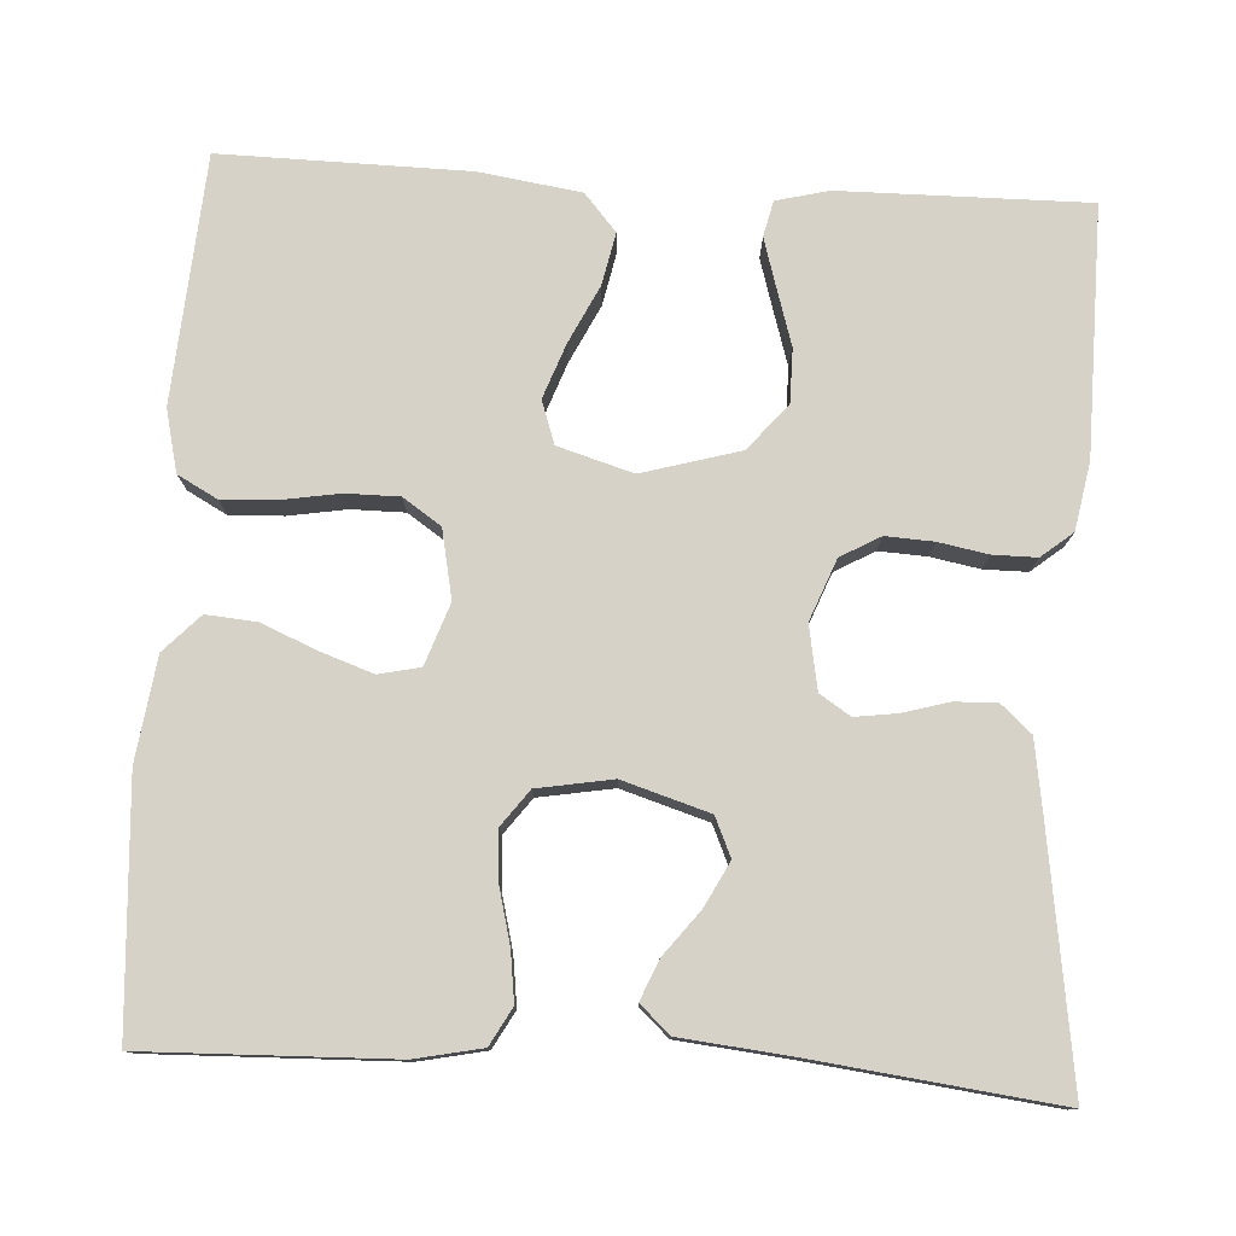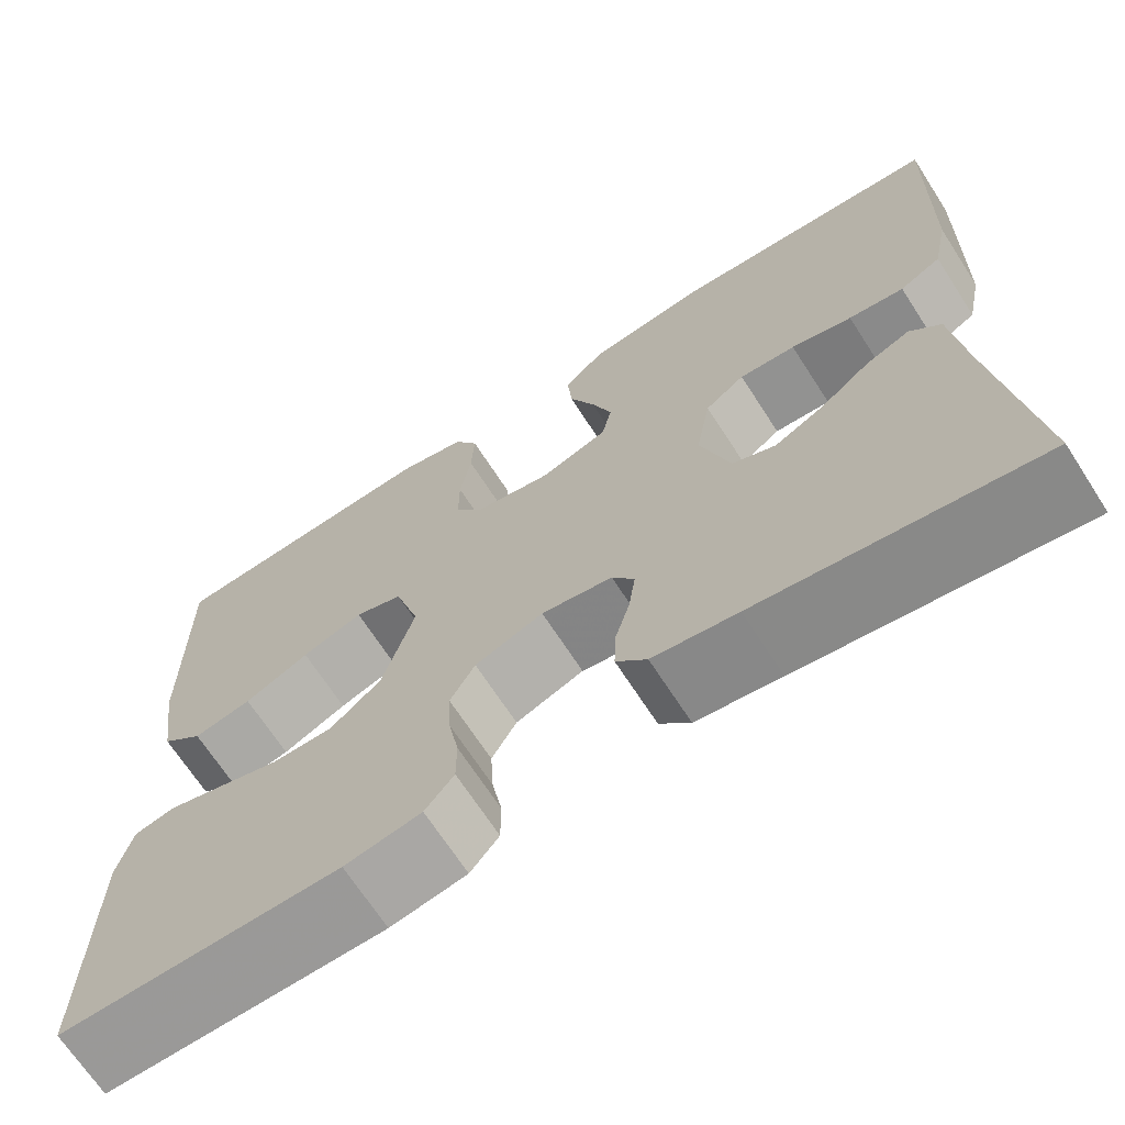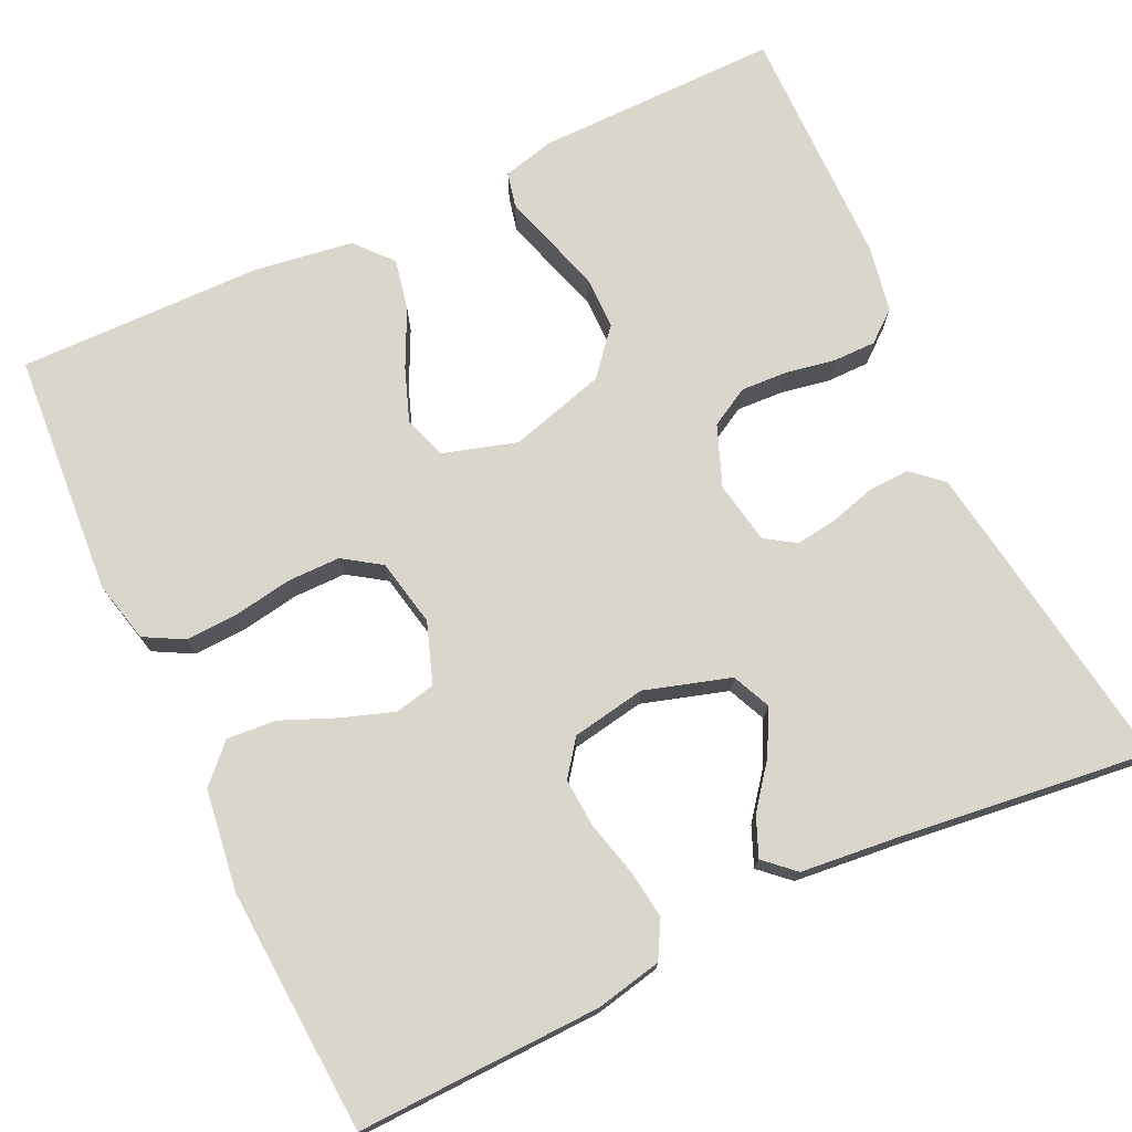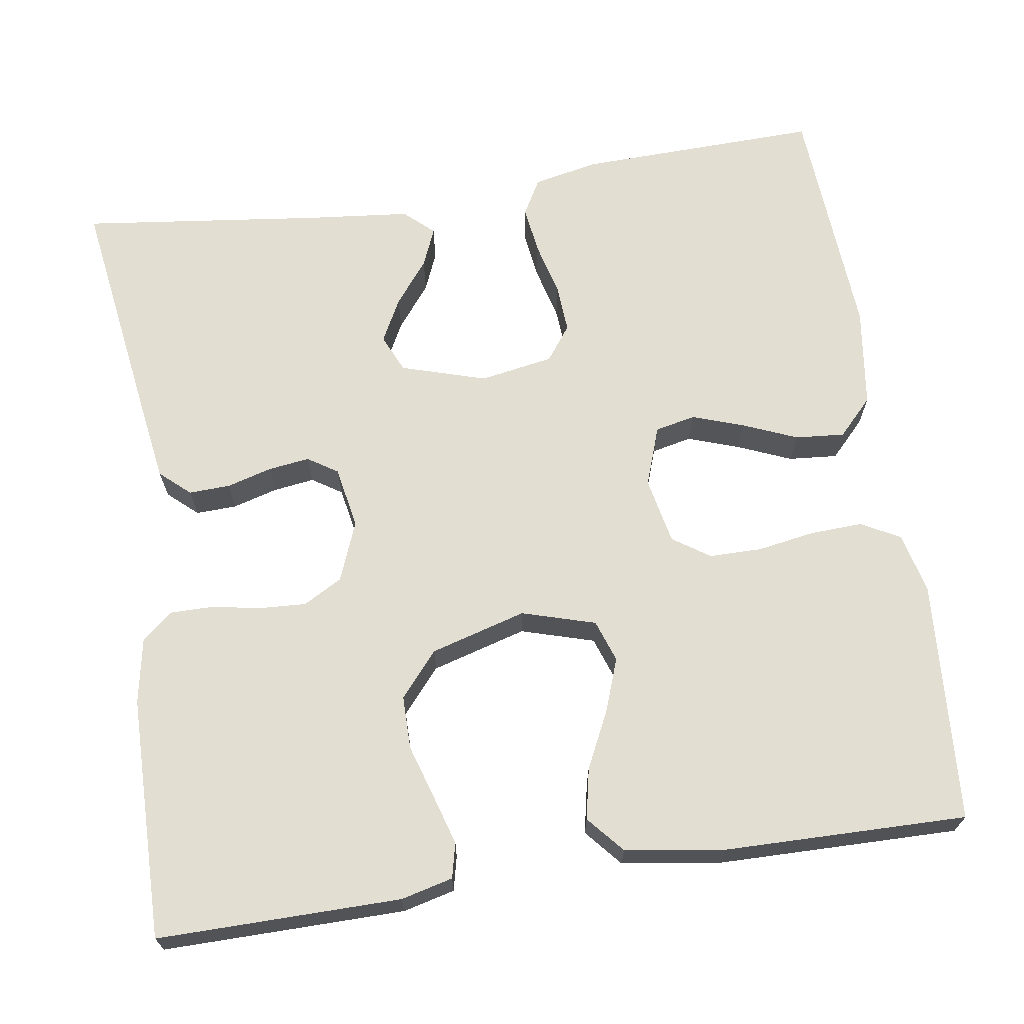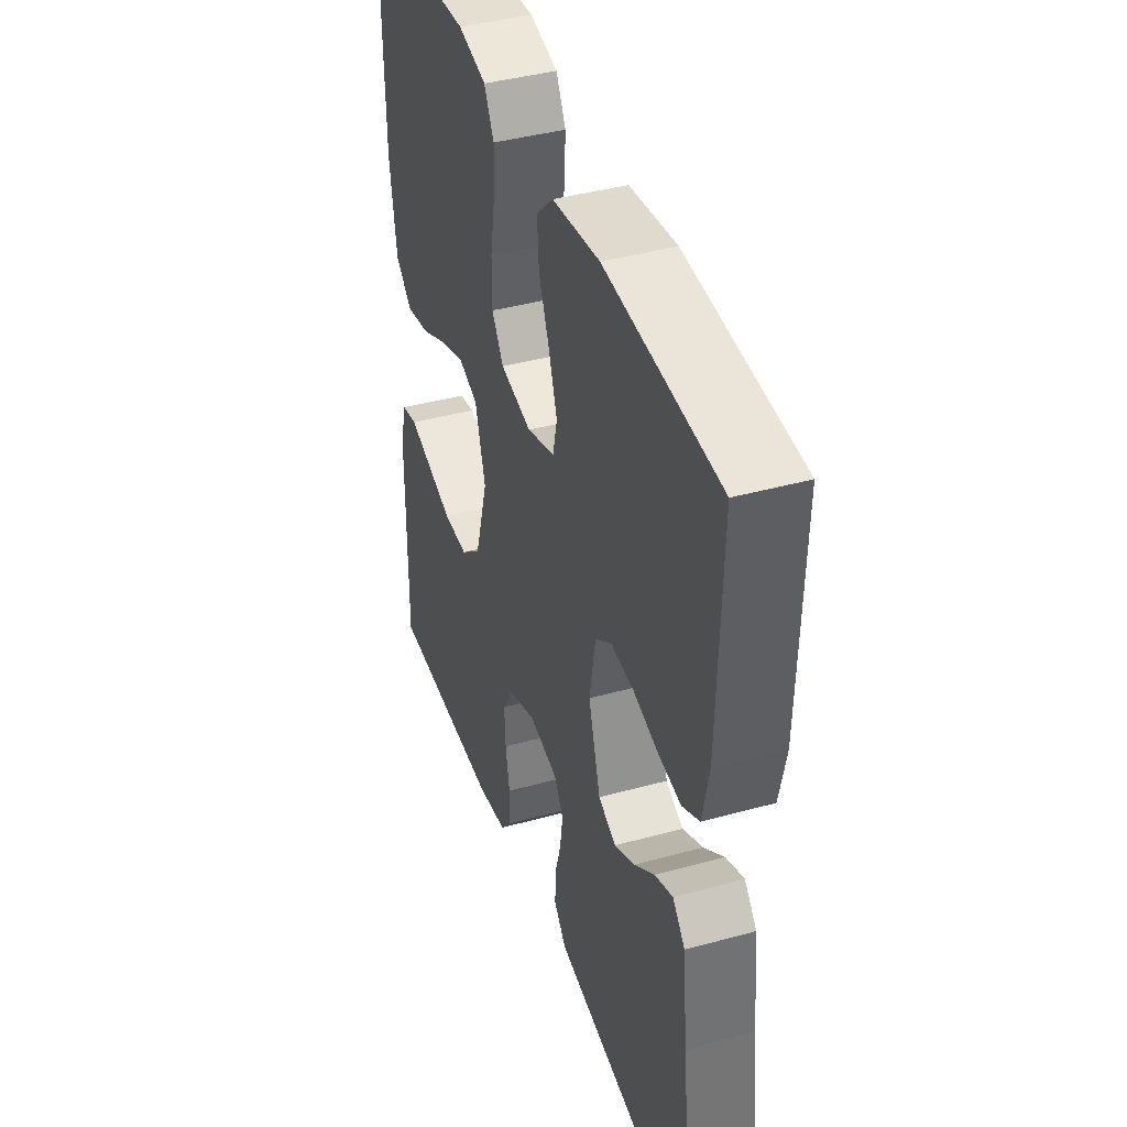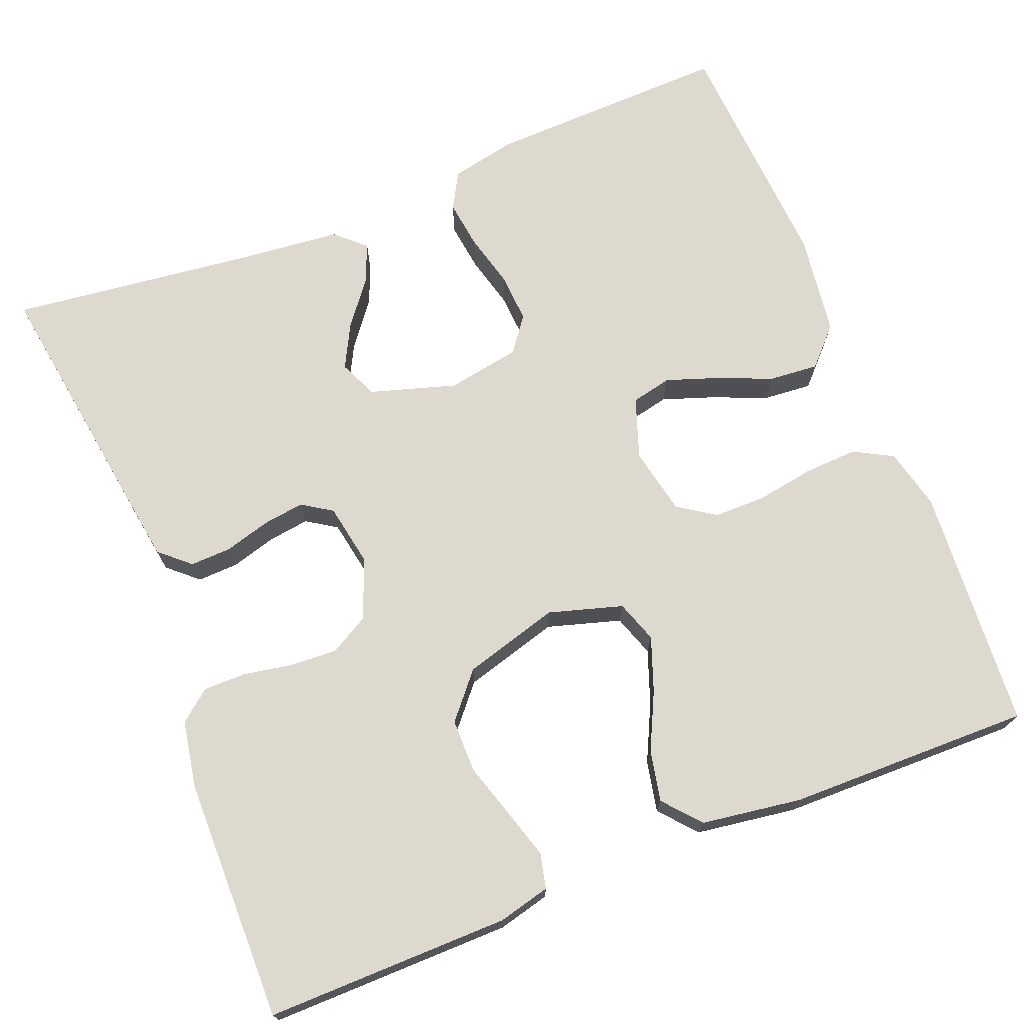
<metadata>
{"format":"obj","ext":"obj","renderer":"f3d","projection":"perspective","resolution":1024,"background":"white","views":[{"elev":78.0,"azim":93.4,"up":"+Y"},{"elev":-68.7,"azim":32.9,"up":"+Z"},{"elev":73.9,"azim":64.8,"up":"+Y"},{"elev":67.5,"azim":-98.6,"up":"+Y"},{"elev":41.1,"azim":71.5,"up":"+Z"},{"elev":71.6,"azim":-111.7,"up":"+Y"}]}
</metadata>
<code>
v -0.5 0.07 -0.5
v -0.497 0.07 -0.2
v -0.481 0.07 -0.136
v -0.438 0.07 -0.126
v -0.378 0.07 -0.144
v -0.31 0.07 -0.165
v -0.244 0.07 -0.165
v -0.189 0.07 -0.118
v -0.155 0.07 0
v -0.182 0.07 0.091
v -0.234 0.07 0.109
v -0.3 0.07 0.085
v -0.37 0.07 0.051
v -0.433 0.07 0.038
v -0.478 0.07 0.077
v -0.496 0.07 0.2
v -0.5 0.07 0.5
v -0.2 0.07 0.521
v -0.125 0.07 0.503
v -0.099 0.07 0.455
v -0.102 0.07 0.39
v -0.114 0.07 0.319
v -0.114 0.07 0.254
v -0.083 0.07 0.208
v 0 0.07 0.191
v 0.074 0.07 0.217
v 0.085 0.07 0.267
v 0.063 0.07 0.331
v 0.035 0.07 0.398
v 0.03 0.07 0.459
v 0.075 0.07 0.502
v 0.2 0.07 0.519
v 0.5 0.07 0.5
v 0.491 0.07 0.2
v 0.474 0.07 0.119
v 0.429 0.07 0.094
v 0.369 0.07 0.102
v 0.303 0.07 0.119
v 0.242 0.07 0.123
v 0.199 0.07 0.091
v 0.183 0.07 0
v 0.215 0.07 -0.105
v 0.262 0.07 -0.126
v 0.316 0.07 -0.098
v 0.37 0.07 -0.056
v 0.418 0.07 -0.036
v 0.451 0.07 -0.072
v 0.464 0.07 -0.2
v 0.5 0.07 -0.5
v 0.2 0.07 -0.456
v 0.109 0.07 -0.442
v 0.076 0.07 -0.405
v 0.078 0.07 -0.354
v 0.094 0.07 -0.298
v 0.101 0.07 -0.247
v 0.077 0.07 -0.21
v 0 0.07 -0.196
v -0.074 0.07 -0.225
v -0.101 0.07 -0.273
v -0.098 0.07 -0.331
v -0.087 0.07 -0.391
v -0.087 0.07 -0.444
v -0.118 0.07 -0.482
v -0.2 0.07 -0.497
v -0.5 0 -0.5
v -0.497 0 -0.2
v -0.481 0 -0.136
v -0.438 0 -0.126
v -0.378 0 -0.144
v -0.31 0 -0.165
v -0.244 0 -0.165
v -0.189 0 -0.118
v -0.155 0 0
v -0.182 0 0.091
v -0.234 0 0.109
v -0.3 0 0.085
v -0.37 0 0.051
v -0.433 0 0.038
v -0.478 0 0.077
v -0.496 0 0.2
v -0.5 0 0.5
v -0.2 0 0.521
v -0.125 0 0.503
v -0.099 0 0.455
v -0.102 0 0.39
v -0.114 0 0.319
v -0.114 0 0.254
v -0.083 0 0.208
v 0 0 0.191
v 0.074 0 0.217
v 0.085 0 0.267
v 0.063 0 0.331
v 0.035 0 0.398
v 0.03 0 0.459
v 0.075 0 0.502
v 0.2 0 0.519
v 0.5 0 0.5
v 0.491 0 0.2
v 0.474 0 0.119
v 0.429 0 0.094
v 0.369 0 0.102
v 0.303 0 0.119
v 0.242 0 0.123
v 0.199 0 0.091
v 0.183 0 0
v 0.215 0 -0.105
v 0.262 0 -0.126
v 0.316 0 -0.098
v 0.37 0 -0.056
v 0.418 0 -0.036
v 0.451 0 -0.072
v 0.464 0 -0.2
v 0.5 0 -0.5
v 0.2 0 -0.456
v 0.109 0 -0.442
v 0.076 0 -0.405
v 0.078 0 -0.354
v 0.094 0 -0.298
v 0.101 0 -0.247
v 0.077 0 -0.21
v 0 0 -0.196
v -0.074 0 -0.225
v -0.101 0 -0.273
v -0.098 0 -0.331
v -0.087 0 -0.391
v -0.087 0 -0.444
v -0.118 0 -0.482
v -0.2 0 -0.497
f 60 61 62 63
f 59 60 63 64
f 51 52 53 54
f 51 54 55
f 48 49 50 51
f 48 51 55
f 47 48 55 56
f 44 45 46 47
f 43 44 47
f 35 36 37 38
f 35 38 39
f 34 35 39
f 33 34 39
f 32 33 39 40
f 28 29 30 31
f 27 28 31 32
f 26 27 32 40
f 19 20 21 22
f 19 22 23
f 18 19 23
f 17 18 23
f 16 17 23 24
f 12 13 14 15
f 11 12 15 16
f 10 11 16 24
f 3 4 5 6
f 1 2 3 6
f 59 64 1 6
f 58 59 6 7
f 57 58 7 8
f 56 57 8 9
f 43 47 56
f 42 43 56 9
f 41 42 9 10
f 25 26 40 41
f 10 24 25 41
f 127 126 125 124
f 128 127 124 123
f 118 117 116 115
f 119 118 115
f 115 114 113 112
f 119 115 112
f 120 119 112 111
f 111 110 109 108
f 111 108 107
f 102 101 100 99
f 103 102 99
f 103 99 98
f 103 98 97
f 104 103 97 96
f 95 94 93 92
f 96 95 92 91
f 104 96 91 90
f 86 85 84 83
f 87 86 83
f 87 83 82
f 87 82 81
f 88 87 81 80
f 79 78 77 76
f 80 79 76 75
f 88 80 75 74
f 70 69 68 67
f 70 67 66 65
f 70 65 128 123
f 71 70 123 122
f 72 71 122 121
f 73 72 121 120
f 120 111 107
f 73 120 107 106
f 74 73 106 105
f 105 104 90 89
f 105 89 88 74
f 1 65 66 2
f 2 66 67 3
f 3 67 68 4
f 4 68 69 5
f 5 69 70 6
f 6 70 71 7
f 7 71 72 8
f 8 72 73 9
f 9 73 74 10
f 10 74 75 11
f 11 75 76 12
f 12 76 77 13
f 13 77 78 14
f 14 78 79 15
f 15 79 80 16
f 16 80 81 17
f 17 81 82 18
f 18 82 83 19
f 19 83 84 20
f 20 84 85 21
f 21 85 86 22
f 22 86 87 23
f 23 87 88 24
f 24 88 89 25
f 25 89 90 26
f 26 90 91 27
f 27 91 92 28
f 28 92 93 29
f 29 93 94 30
f 30 94 95 31
f 31 95 96 32
f 32 96 97 33
f 33 97 98 34
f 34 98 99 35
f 35 99 100 36
f 36 100 101 37
f 37 101 102 38
f 38 102 103 39
f 39 103 104 40
f 40 104 105 41
f 41 105 106 42
f 42 106 107 43
f 43 107 108 44
f 44 108 109 45
f 45 109 110 46
f 46 110 111 47
f 47 111 112 48
f 48 112 113 49
f 49 113 114 50
f 50 114 115 51
f 51 115 116 52
f 52 116 117 53
f 53 117 118 54
f 54 118 119 55
f 55 119 120 56
f 56 120 121 57
f 57 121 122 58
f 58 122 123 59
f 59 123 124 60
f 60 124 125 61
f 61 125 126 62
f 62 126 127 63
f 63 127 128 64
f 64 128 65 1

</code>
